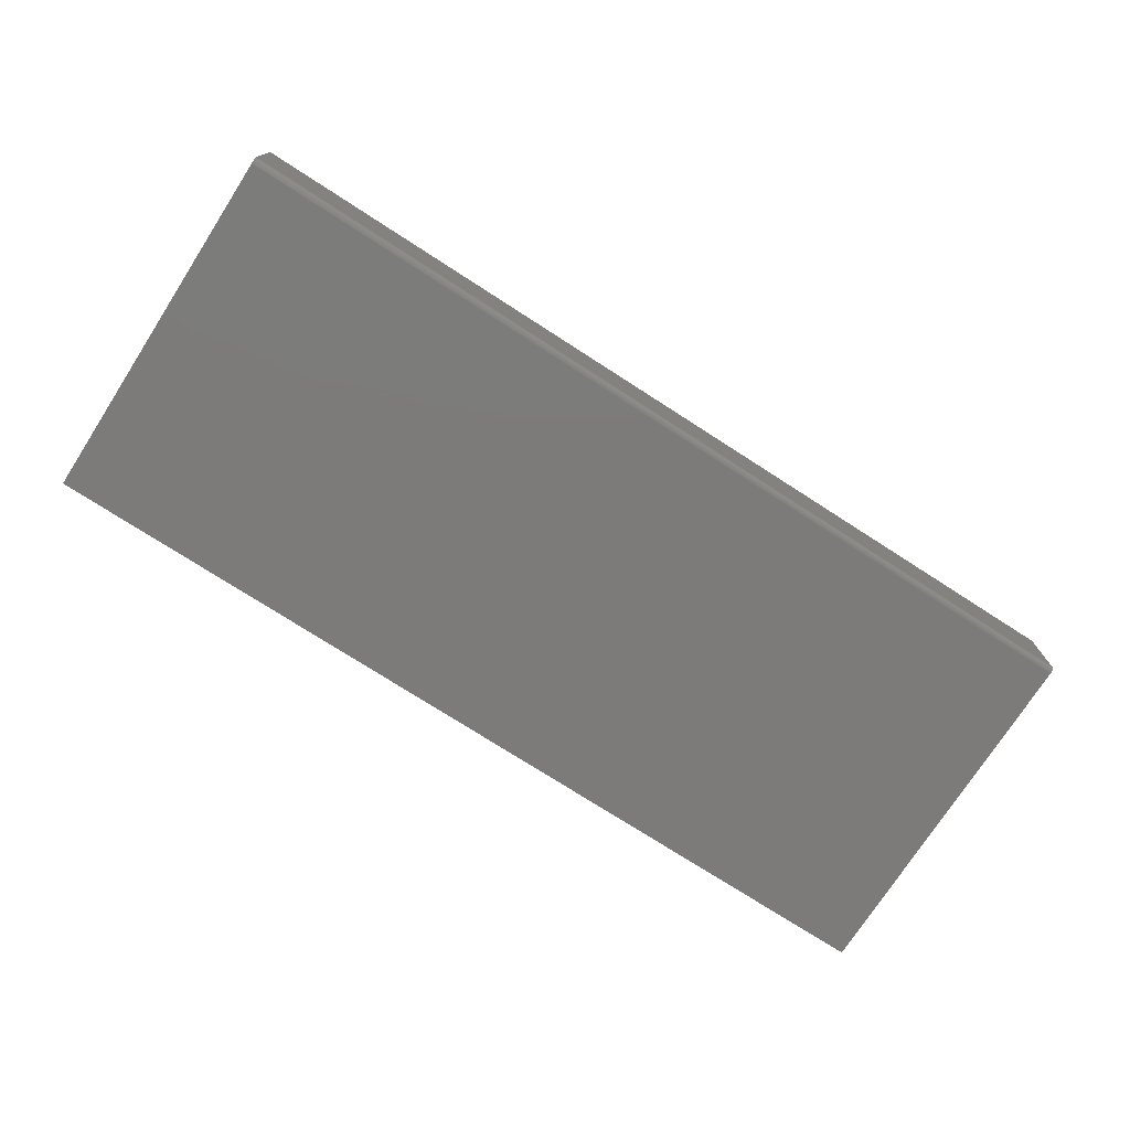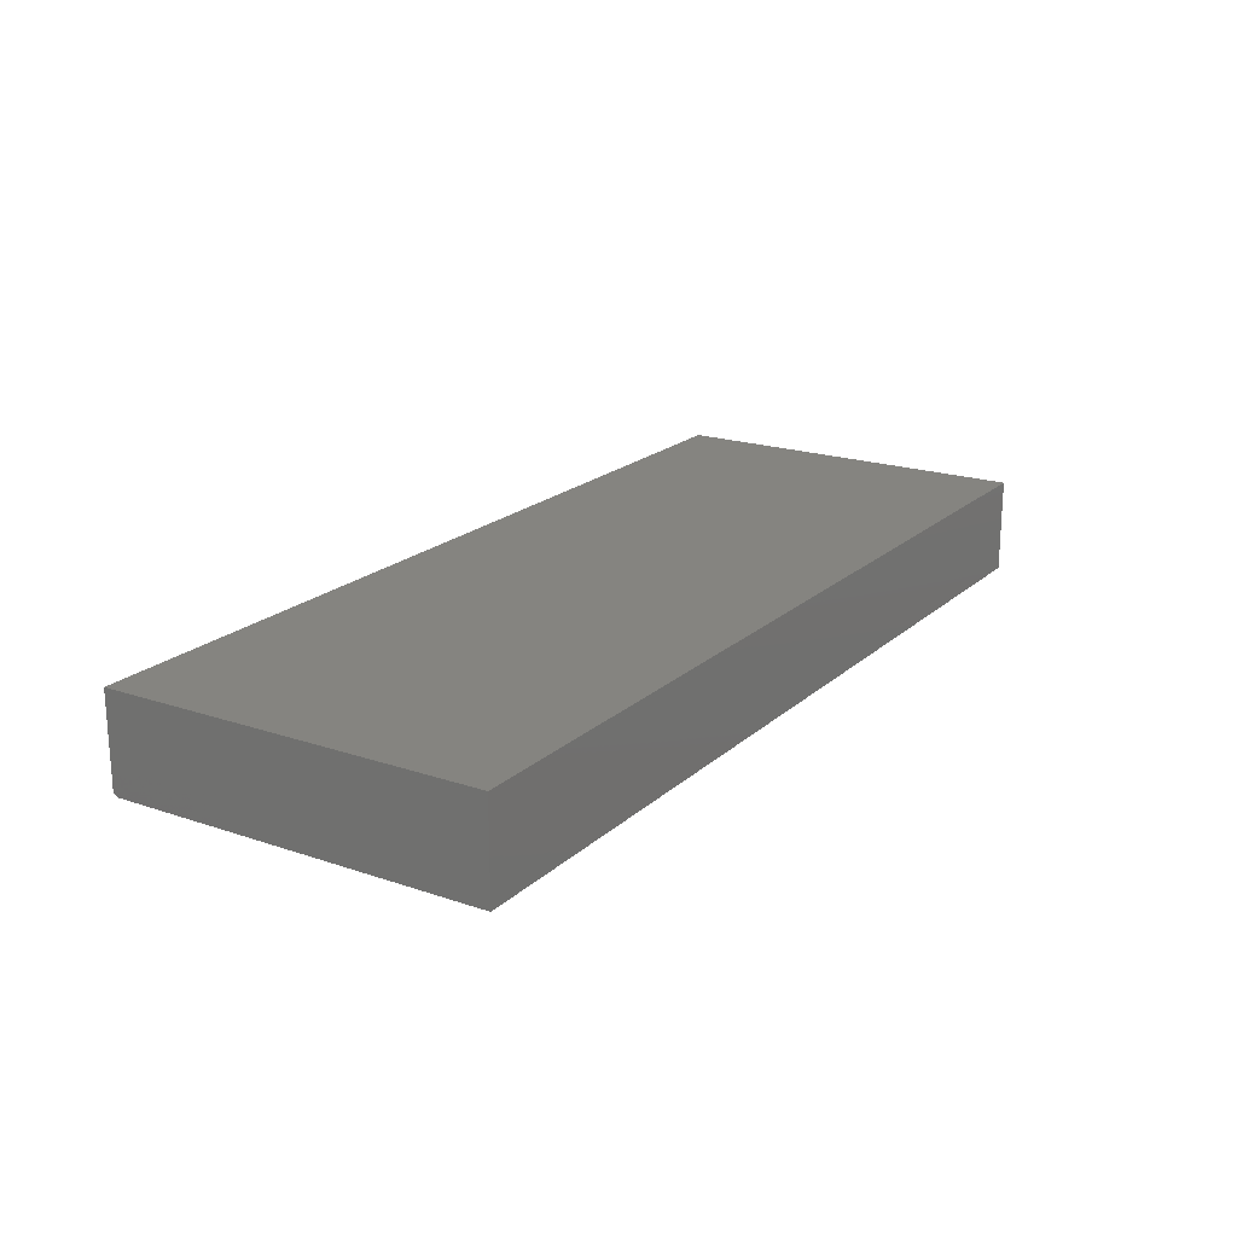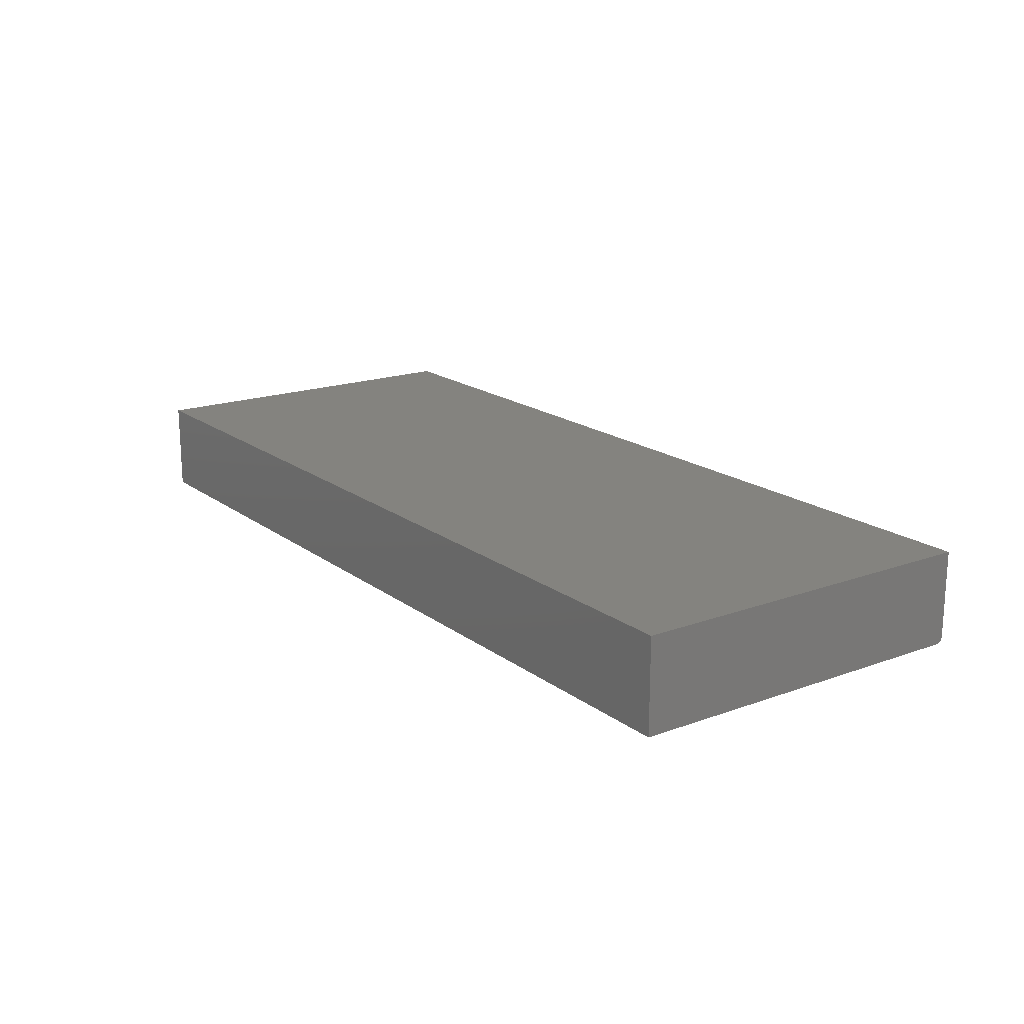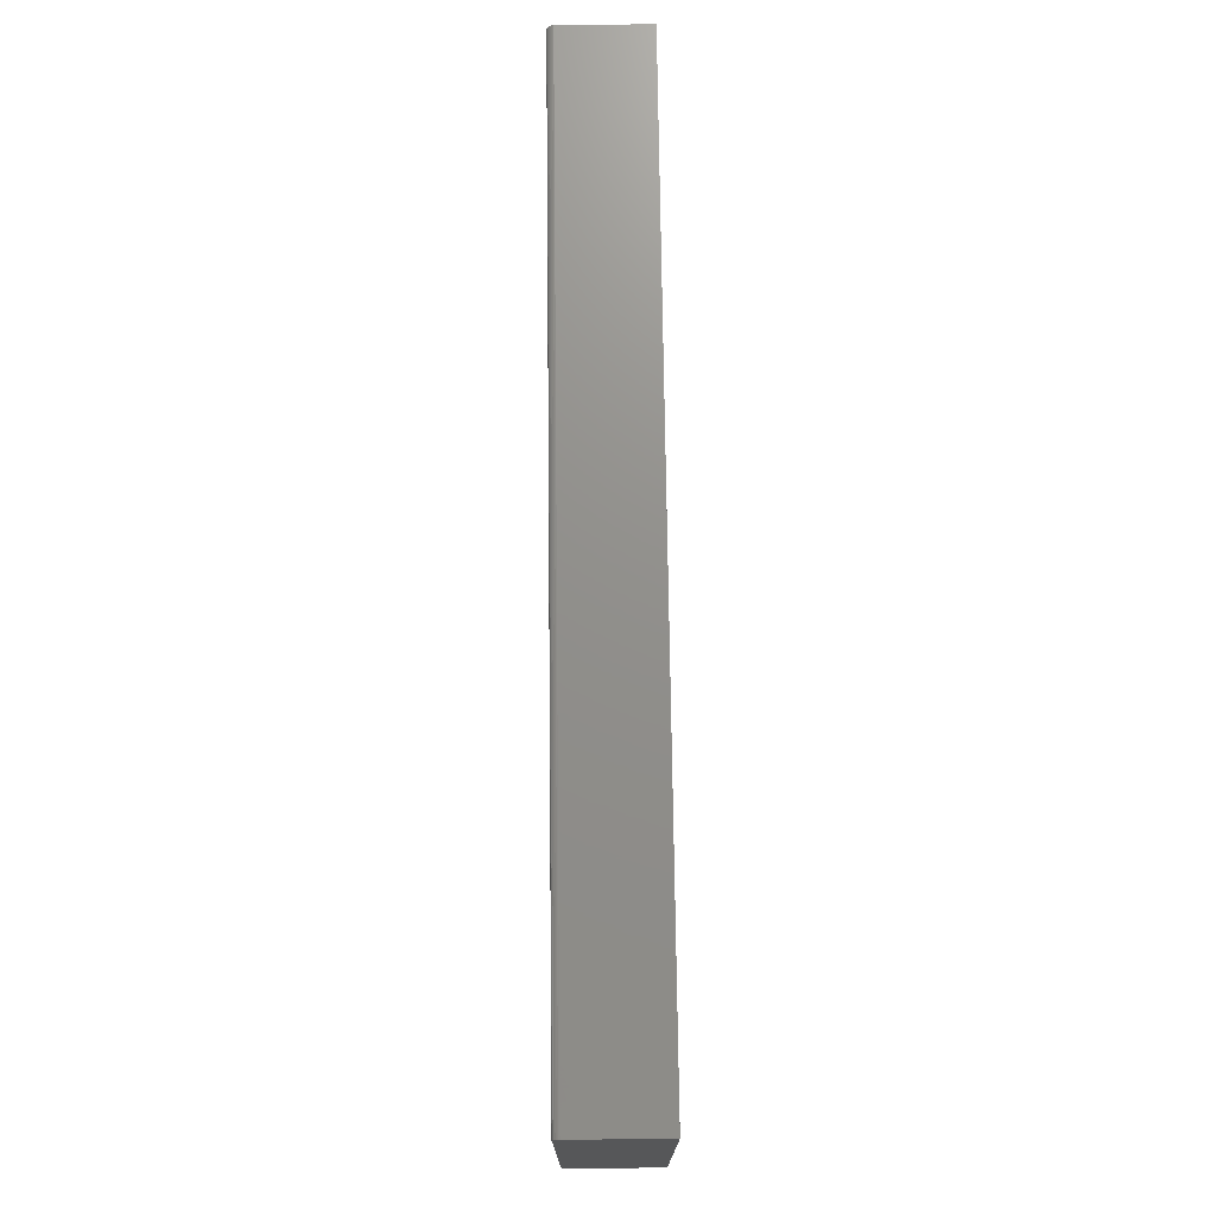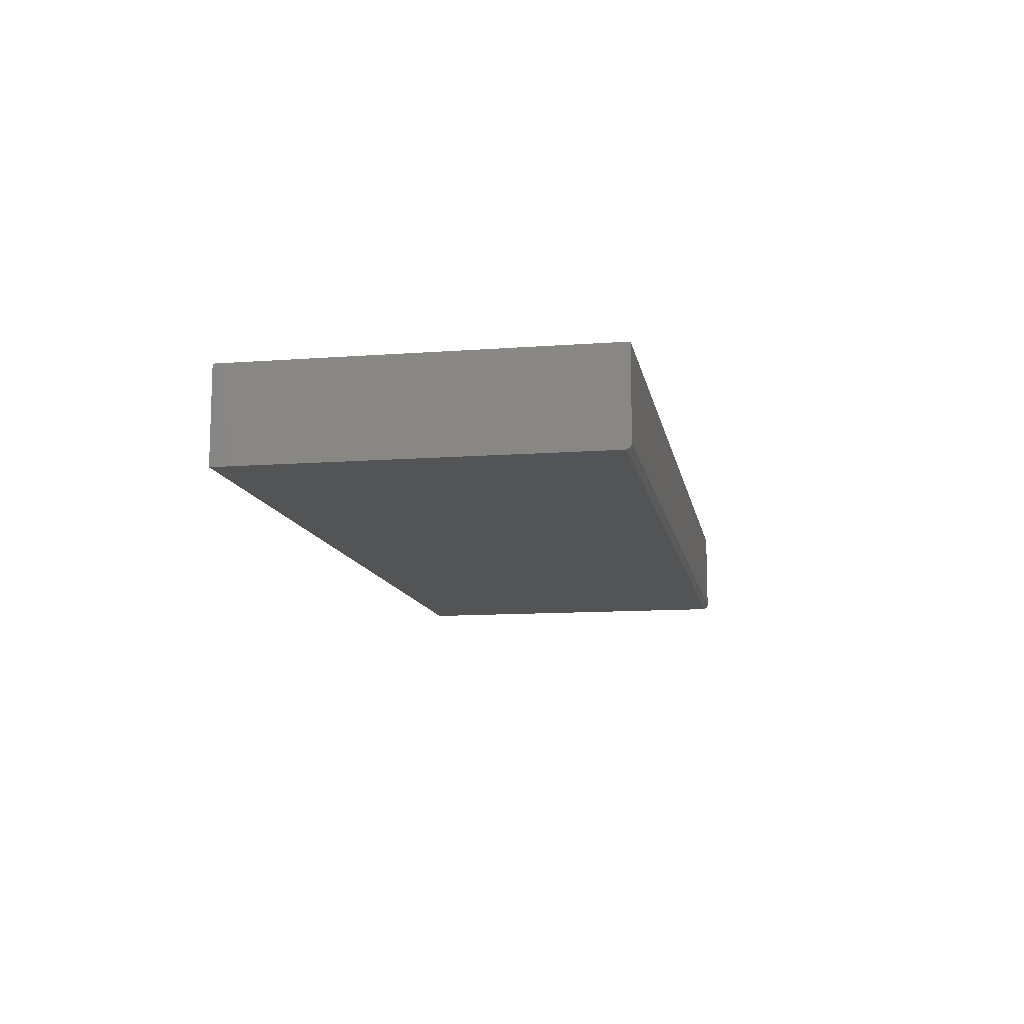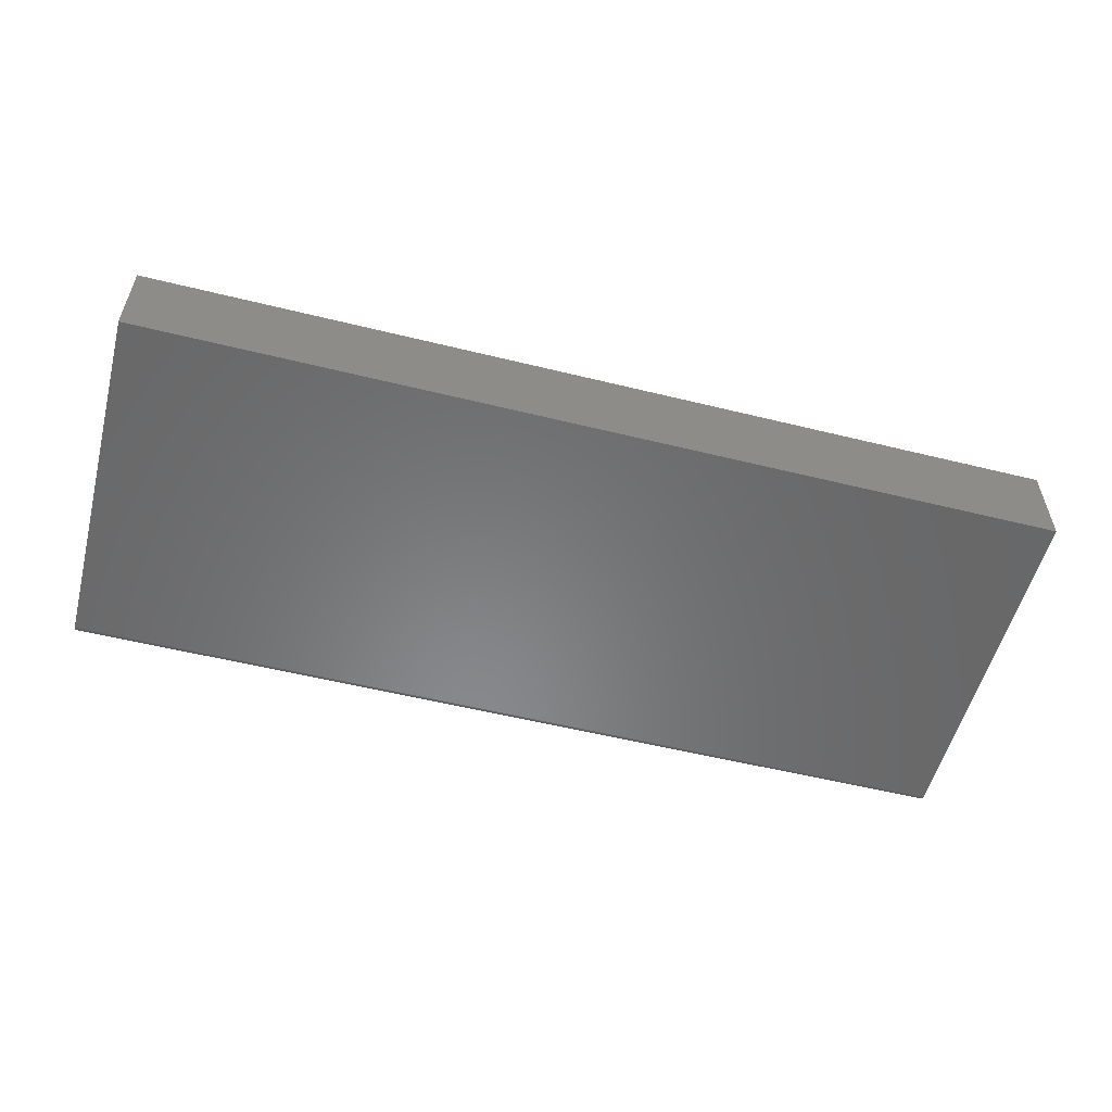
<metadata>
{"format":"stl","ext":"stl","renderer":"f3d","projection":"perspective","resolution":1024,"background":"white","views":[{"elev":-74.8,"azim":147.2,"up":"+Z"},{"elev":19.6,"azim":-57.7,"up":"+Z"},{"elev":17.9,"azim":54.6,"up":"+Z"},{"elev":72.7,"azim":-90.7,"up":"+Y"},{"elev":-11.6,"azim":100.2,"up":"+Z"},{"elev":-54.9,"azim":-14.6,"up":"+Z"}]}
</metadata>
<code>
# stl→obj: 24 verts, 44 faces
v -0.75 -0.3438 0
v -0.75 0.1109 0
v 0.4062 -0.3438 0
v 0.4062 0.1109 0
v -0.75 0.1153 0.001317
v -0.75 0.1125 0.0001501
v -0.75 0.1139 0.0005947
v -0.75 0.1174 0.003472
v -0.75 0.1187 0.1172
v -0.75 0.1187 0.007812
v -0.75 0.1186 0.006288
v -0.75 0.1182 0.004823
v -0.75 -0.3438 0.1172
v -0.75 0.1165 0.002288
v 0.4062 0.1187 0.1172
v 0.4062 0.1187 0.007812
v 0.4062 -0.3438 0.1172
v 0.4062 0.1125 0.0001501
v 0.4062 0.1139 0.0005947
v 0.4062 0.1153 0.001317
v 0.4062 0.1165 0.002288
v 0.4062 0.1174 0.003472
v 0.4062 0.1182 0.004823
v 0.4062 0.1186 0.006288
f 1 2 3
f 3 2 4
f 2 5 6
f 5 7 6
f 8 9 10
f 8 10 11
f 8 11 12
f 13 9 8
f 13 8 14
f 13 14 5
f 13 5 2
f 13 2 1
f 15 16 9
f 9 16 10
f 4 17 3
f 18 19 20
f 18 20 21
f 18 21 22
f 18 22 23
f 18 23 24
f 18 24 16
f 15 17 4
f 15 4 18
f 15 18 16
f 4 2 18
f 18 2 6
f 18 6 19
f 19 6 7
f 19 7 20
f 20 7 5
f 20 5 21
f 21 5 14
f 21 14 22
f 22 14 8
f 22 8 23
f 23 8 12
f 23 12 24
f 24 12 11
f 24 11 16
f 16 11 10
f 13 17 9
f 9 17 15
f 13 1 17
f 17 1 3

</code>
